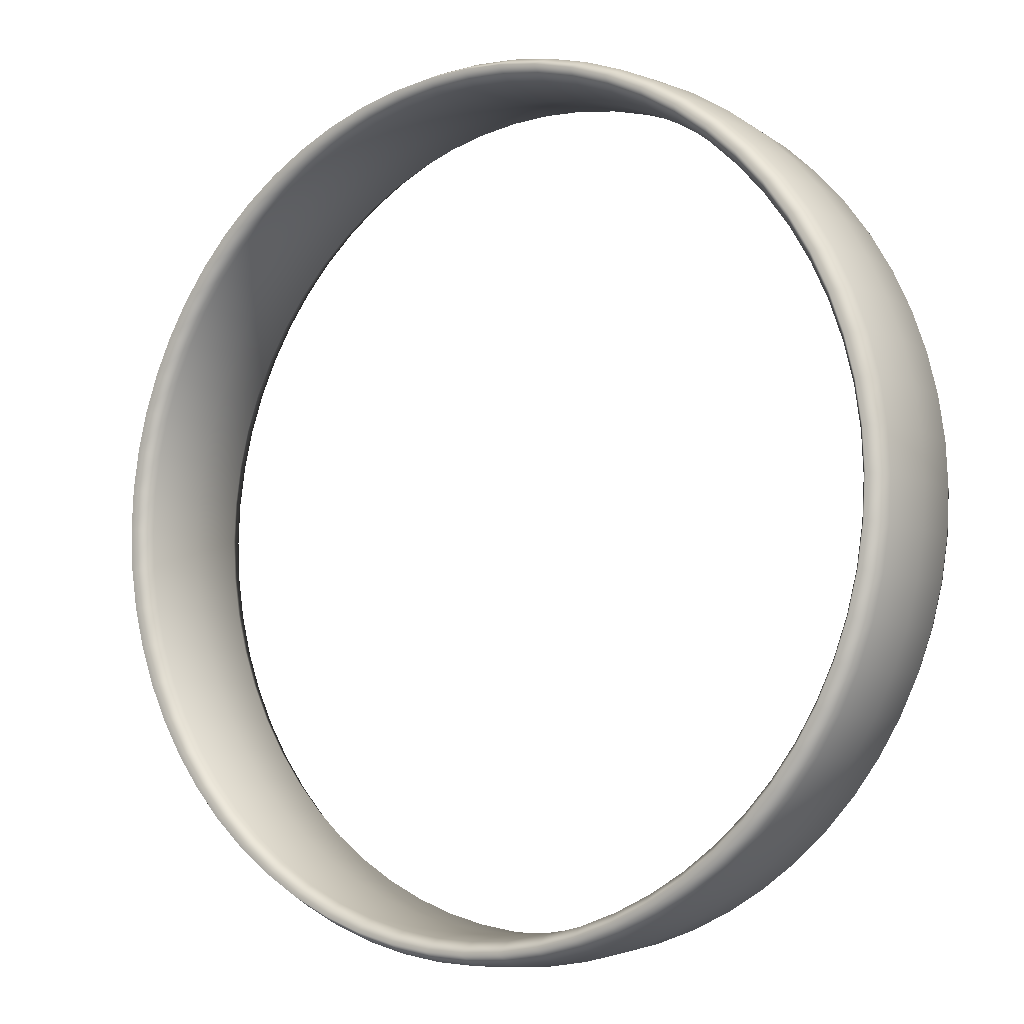
<metadata>
{"format":"obj","ext":"obj","renderer":"f3d","projection":"perspective","resolution":1024,"background":"white","views":[{"elev":-6.4,"azim":34.3,"up":"+Z"}]}
</metadata>
<code>
o Circle
v -1e-06 0.4326 -4.922
v -0.9602 0.4326 -4.827
v -1.883 0.4326 -4.547
v -2.734 0.4326 -4.092
v -3.48 0.4326 -3.48
v -4.092 0.4326 -2.734
v -4.547 0.4326 -1.883
v -4.827 0.4326 -0.9602
v -4.922 0.4326 -0
v -4.827 0.4326 0.9602
v -4.547 0.4326 1.883
v -4.092 0.4326 2.734
v -3.48 0.4326 3.48
v -2.734 0.4326 4.092
v -1.883 0.4326 4.547
v -0.9602 0.4326 4.827
v 2e-06 0.4326 4.922
v 0.9602 0.4326 4.827
v 1.883 0.4326 4.547
v 2.734 0.4326 4.092
v 3.48 0.4326 3.48
v 4.092 0.4326 2.734
v 4.547 0.4326 1.883
v 4.827 0.4326 0.9602
v 4.922 0.4326 -5e-06
v 4.827 0.4326 -0.9602
v 4.547 0.4326 -1.883
v 4.092 0.4326 -2.734
v 3.48 0.4326 -3.48
v 2.734 0.4326 -4.092
v 1.883 0.4326 -4.547
v 0.9601 0.4326 -4.827
v -1e-06 0.4921 -5.196
v -1.014 0.4921 -5.096
v -1.988 0.4921 -4.801
v -2.887 0.4921 -4.32
v -3.674 0.4921 -3.674
v -4.32 0.4921 -2.887
v -4.801 0.4921 -1.988
v -5.096 0.4921 -1.014
v -5.196 0.4921 -0
v -5.096 0.4921 1.014
v -4.801 0.4921 1.988
v -4.32 0.4921 2.887
v -3.674 0.4921 3.674
v -2.887 0.4921 4.32
v -1.988 0.4921 4.801
v -1.014 0.4921 5.096
v 2e-06 0.4921 5.196
v 1.014 0.4921 5.096
v 1.989 0.4921 4.801
v 2.887 0.4921 4.32
v 3.674 0.4921 3.674
v 4.32 0.4921 2.887
v 4.801 0.4921 1.988
v 5.096 0.4921 1.014
v 5.196 0.4921 -5e-06
v 5.096 0.4921 -1.014
v 4.801 0.4921 -1.989
v 4.32 0.4921 -2.887
v 3.674 0.4921 -3.674
v 2.887 0.4921 -4.32
v 1.988 0.4921 -4.801
v 1.014 0.4921 -5.096
v -1e-06 1.977 -4.922
v -0.9602 1.977 -4.827
v -1.883 1.977 -4.547
v -2.734 1.977 -4.092
v -3.48 1.977 -3.48
v -4.092 1.977 -2.734
v -4.547 1.977 -1.883
v -4.827 1.977 -0.9602
v -4.922 1.977 -0
v -4.827 1.977 0.9602
v -4.547 1.977 1.883
v -4.092 1.977 2.734
v -3.48 1.977 3.48
v -2.734 1.977 4.092
v -1.883 1.977 4.547
v -0.9602 1.977 4.827
v 2e-06 1.977 4.922
v 0.9602 1.977 4.827
v 1.883 1.977 4.547
v 2.734 1.977 4.092
v 3.48 1.977 3.48
v 4.092 1.977 2.734
v 4.547 1.977 1.883
v 4.827 1.977 0.9602
v 4.922 1.977 -5e-06
v 4.827 1.977 -0.9602
v 4.547 1.977 -1.883
v 4.092 1.977 -2.734
v 3.48 1.977 -3.48
v 2.734 1.977 -4.092
v 1.883 1.977 -4.547
v 0.9601 1.977 -4.827
v -1e-06 1.917 -5.196
v -1.014 1.917 -5.096
v -1.988 1.917 -4.801
v -2.887 1.917 -4.32
v -3.674 1.917 -3.674
v -4.32 1.917 -2.887
v -4.801 1.917 -1.988
v -5.096 1.917 -1.014
v -5.196 1.917 -0
v -5.096 1.917 1.014
v -4.801 1.917 1.988
v -4.32 1.917 2.887
v -3.674 1.917 3.674
v -2.887 1.917 4.32
v -1.988 1.917 4.801
v -1.014 1.917 5.096
v 2e-06 1.917 5.196
v 1.014 1.917 5.096
v 1.989 1.917 4.801
v 2.887 1.917 4.32
v 3.674 1.917 3.674
v 4.32 1.917 2.887
v 4.801 1.917 1.988
v 5.096 1.917 1.014
v 5.196 1.917 -5e-06
v 5.096 1.917 -1.014
v 4.801 1.917 -1.989
v 4.32 1.917 -2.887
v 3.674 1.917 -3.674
v 2.887 1.917 -4.32
v 1.988 1.917 -4.801
v 1.014 1.917 -5.096
v -0.4824 0.4326 -4.898
v -1.429 0.4326 -4.71
v -2.32 0.4326 -4.34
v -3.122 0.4326 -3.804
v -3.804 0.4326 -3.122
v -4.34 0.4326 -2.32
v -4.71 0.4326 -1.429
v -4.898 0.4326 -0.4824
v -4.898 0.4326 0.4824
v -4.71 0.4326 1.429
v -4.34 0.4326 2.32
v -3.804 0.4326 3.122
v -3.122 0.4326 3.804
v -2.32 0.4326 4.34
v -1.429 0.4326 4.71
v -0.4824 0.4326 4.898
v 0.4824 0.4326 4.898
v 1.429 0.4326 4.71
v 2.32 0.4326 4.34
v 3.122 0.4326 3.804
v 3.804 0.4326 3.122
v 4.34 0.4326 2.32
v 4.71 0.4326 1.429
v 4.898 0.4326 0.4824
v 4.898 0.4326 -0.4824
v 4.71 0.4326 -1.429
v 4.34 0.4326 -2.32
v 3.804 0.4326 -3.122
v 3.122 0.4326 -3.804
v 2.32 0.4326 -4.34
v 1.429 0.4326 -4.71
v 0.4824 0.4326 -4.898
v -0.5093 0.4921 -5.171
v -1.508 0.4921 -4.972
v -2.449 0.4921 -4.583
v -3.296 0.4921 -4.017
v -4.017 0.4921 -3.296
v -4.583 0.4921 -2.449
v -4.972 0.4921 -1.508
v -5.171 0.4921 -0.5093
v -5.171 0.4921 0.5093
v -4.972 0.4921 1.508
v -4.583 0.4921 2.449
v -4.017 0.4921 3.296
v -3.296 0.4921 4.017
v -2.449 0.4921 4.583
v -1.508 0.4921 4.972
v -0.5093 0.4921 5.171
v 0.5093 0.4921 5.171
v 1.508 0.4921 4.972
v 2.449 0.4921 4.583
v 3.296 0.4921 4.017
v 4.017 0.4921 3.296
v 4.583 0.4921 2.449
v 4.972 0.4921 1.508
v 5.171 0.4921 0.5093
v 5.171 0.4921 -0.5093
v 4.972 0.4921 -1.508
v 4.583 0.4921 -2.449
v 4.017 0.4921 -3.296
v 3.296 0.4921 -4.017
v 2.449 0.4921 -4.583
v 1.508 0.4921 -4.972
v 0.5093 0.4921 -5.171
v 2e-06 0.184 5.059
v 0.9869 0.184 4.962
v -2.811 0.184 -4.206
v -3.577 0.184 -3.577
v 1.936 0.184 -4.674
v 0.9869 0.184 -4.962
v 1.936 0.184 4.674
v -4.206 0.184 -2.811
v -1e-06 0.184 -5.059
v 2.811 0.184 4.206
v -4.674 0.184 -1.936
v 3.577 0.184 3.577
v -4.962 0.184 -0.9869
v 4.206 0.184 2.811
v -5.059 0.184 -0
v 4.674 0.184 1.936
v -4.962 0.184 0.9869
v 4.962 0.184 0.9869
v -4.674 0.184 1.936
v 5.059 0.184 -5e-06
v -4.206 0.184 2.811
v 4.962 0.184 -0.9869
v -3.577 0.184 3.577
v 4.674 0.184 -1.936
v -2.811 0.184 4.206
v 4.206 0.184 -2.811
v -1.936 0.184 4.674
v -0.9869 0.184 -4.962
v 3.577 0.184 -3.577
v -0.9869 0.184 4.962
v -1.936 0.184 -4.674
v 2.811 0.184 -4.206
v -0.4824 1.977 -4.898
v -1.429 1.977 -4.71
v -2.32 1.977 -4.34
v -3.122 1.977 -3.804
v -3.804 1.977 -3.122
v -4.34 1.977 -2.32
v -4.71 1.977 -1.429
v -4.898 1.977 -0.4824
v -4.898 1.977 0.4824
v -4.71 1.977 1.429
v -4.34 1.977 2.32
v -3.804 1.977 3.122
v -3.122 1.977 3.804
v -2.32 1.977 4.34
v -1.429 1.977 4.71
v -0.4824 1.977 4.898
v 0.4824 1.977 4.898
v 1.429 1.977 4.71
v 2.32 1.977 4.34
v 3.122 1.977 3.804
v 3.804 1.977 3.122
v 4.34 1.977 2.32
v 4.71 1.977 1.429
v 4.898 1.977 0.4824
v 4.898 1.977 -0.4824
v 4.71 1.977 -1.429
v 4.34 1.977 -2.32
v 3.804 1.977 -3.122
v 3.122 1.977 -3.804
v 2.32 1.977 -4.34
v 1.429 1.977 -4.71
v 0.4824 1.977 -4.898
v -0.5093 1.917 -5.171
v -1.508 1.917 -4.972
v -2.449 1.917 -4.583
v -3.296 1.917 -4.017
v -4.017 1.917 -3.296
v -4.583 1.917 -2.449
v -4.972 1.917 -1.508
v -5.171 1.917 -0.5093
v -5.171 1.917 0.5093
v -4.972 1.917 1.508
v -4.583 1.917 2.449
v -4.017 1.917 3.296
v -3.296 1.917 4.017
v -2.449 1.917 4.583
v -1.508 1.917 4.972
v -0.5093 1.917 5.171
v 0.5093 1.917 5.171
v 1.508 1.917 4.972
v 2.449 1.917 4.583
v 3.296 1.917 4.017
v 4.017 1.917 3.296
v 4.583 1.917 2.449
v 4.972 1.917 1.508
v 5.171 1.917 0.5093
v 5.171 1.917 -0.5093
v 4.972 1.917 -1.508
v 4.583 1.917 -2.449
v 4.017 1.917 -3.296
v 3.296 1.917 -4.017
v 2.449 1.917 -4.583
v 1.508 1.917 -4.972
v 0.5093 1.917 -5.171
v 2e-06 2.225 5.059
v 0.9869 2.225 4.962
v -2.811 2.225 -4.206
v -3.577 2.225 -3.577
v 1.936 2.225 -4.674
v 0.9869 2.225 -4.962
v 1.936 2.225 4.674
v -4.206 2.225 -2.811
v -1e-06 2.225 -5.059
v 2.811 2.225 4.206
v -4.674 2.225 -1.936
v 3.577 2.225 3.577
v -4.962 2.225 -0.9869
v 4.206 2.225 2.811
v -5.059 2.225 -0
v 4.674 2.225 1.936
v -4.962 2.225 0.9869
v 4.962 2.225 0.9869
v -4.674 2.225 1.936
v 5.059 2.225 -5e-06
v -4.206 2.225 2.811
v 4.962 2.225 -0.9869
v -3.577 2.225 3.577
v 4.674 2.225 -1.936
v -2.811 2.225 4.206
v 4.206 2.225 -2.811
v -1.936 2.225 4.674
v -0.9869 2.225 -4.962
v 3.577 2.225 -3.577
v -0.9869 2.225 4.962
v -1.936 2.225 -4.674
v 2.811 2.225 -4.206
v 4.848 1.205 -2.008
v 5.147 1.205 -1.024
v 0.9501 1.205 -4.777
v -1e-06 1.205 -4.87
v -4.049 1.205 -2.706
v -4.499 1.205 -1.864
v 4.363 1.205 -2.915
v -1.024 1.205 -5.147
v -1e-06 1.205 -5.248
v -4.777 1.205 -0.9501
v 3.711 1.205 -3.711
v -2.008 1.205 -4.848
v -4.87 1.205 -0
v 2.915 1.205 -4.363
v -2.915 1.205 -4.363
v -4.777 1.205 0.9501
v 2.008 1.205 -4.848
v -3.711 1.205 -3.711
v -4.499 1.205 1.864
v 1.024 1.205 -5.147
v -4.363 1.205 -2.915
v -4.049 1.205 2.706
v -4.848 1.205 -2.008
v -3.444 1.205 3.444
v -5.147 1.205 -1.024
v -2.706 1.205 4.049
v -5.248 1.205 -0
v -1.864 1.205 4.499
v -5.147 1.205 1.024
v -0.9501 1.205 4.777
v -4.848 1.205 2.008
v 2e-06 1.205 4.87
v -4.363 1.205 2.915
v 0.9501 1.205 4.777
v -3.711 1.205 3.711
v 1.864 1.205 4.499
v -2.915 1.205 4.363
v 2.706 1.205 4.049
v -2.008 1.205 4.848
v 3.444 1.205 3.444
v -1.024 1.205 5.147
v 4.049 1.205 2.706
v 2e-06 1.205 5.248
v 4.499 1.205 1.864
v 1.024 1.205 5.147
v 4.777 1.205 0.9501
v 2.008 1.205 4.848
v 4.87 1.205 -5e-06
v 2.915 1.205 4.363
v 4.777 1.205 -0.9501
v 3.711 1.205 3.711
v 4.499 1.205 -1.864
v 4.363 1.205 2.915
v 4.049 1.205 -2.706
v -0.9501 1.205 -4.777
v 4.848 1.205 2.008
v 3.444 1.205 -3.444
v -1.864 1.205 -4.499
v 5.147 1.205 1.024
v 2.706 1.205 -4.049
v -2.706 1.205 -4.049
v 5.248 1.205 -5e-06
v 1.864 1.205 -4.499
v -3.444 1.205 -3.444
v 0.4959 0.184 5.035
v -3.209 0.184 -3.911
v 1.469 0.184 -4.841
v 1.469 0.184 4.841
v -3.911 0.184 -3.209
v 0.4959 0.184 -5.035
v 2.385 0.184 4.462
v -4.462 0.184 -2.385
v 3.209 0.184 3.911
v -4.841 0.184 -1.469
v 3.911 0.184 3.209
v -5.035 0.184 -0.4959
v 4.462 0.184 2.385
v -5.035 0.184 0.4959
v 4.841 0.184 1.469
v -4.841 0.184 1.469
v 5.035 0.184 0.4959
v -4.462 0.184 2.385
v 5.035 0.184 -0.4959
v -3.911 0.184 3.209
v 4.841 0.184 -1.469
v -3.209 0.184 3.911
v 4.462 0.184 -2.385
v -2.385 0.184 4.462
v -0.4959 0.184 -5.035
v 3.911 0.184 -3.209
v -1.469 0.184 4.841
v -1.469 0.184 -4.841
v 3.209 0.184 -3.911
v -0.4959 0.184 5.035
v -2.385 0.184 -4.462
v 2.385 0.184 -4.462
v 0.4959 2.225 5.035
v -3.209 2.225 -3.911
v 1.469 2.225 -4.841
v 1.469 2.225 4.841
v -3.911 2.225 -3.209
v 0.4959 2.225 -5.035
v 2.385 2.225 4.462
v -4.462 2.225 -2.385
v 3.209 2.225 3.911
v -4.841 2.225 -1.469
v 3.911 2.225 3.209
v -5.035 2.225 -0.4959
v 4.462 2.225 2.385
v -5.035 2.225 0.4959
v 4.841 2.225 1.469
v -4.841 2.225 1.469
v 5.035 2.225 0.4959
v -4.462 2.225 2.385
v 5.035 2.225 -0.4959
v -3.911 2.225 3.209
v 4.841 2.225 -1.469
v -3.209 2.225 3.911
v 4.462 2.225 -2.385
v -2.385 2.225 4.462
v -0.4959 2.225 -5.035
v 3.911 2.225 -3.209
v -1.469 2.225 4.841
v -1.469 2.225 -4.841
v 3.209 2.225 -3.911
v -0.4959 2.225 5.035
v -2.385 2.225 -4.462
v 2.385 2.225 -4.462
v 5.022 1.205 -1.523
v 0.4773 1.205 -4.847
v -4.295 1.205 -2.296
v 4.628 1.205 -2.474
v -0.5144 1.205 -5.222
v -4.66 1.205 -1.414
v 4.056 1.205 -3.329
v -1.523 1.205 -5.022
v -4.847 1.205 -0.4774
v 3.329 1.205 -4.057
v -2.474 1.205 -4.628
v -4.847 1.205 0.4774
v 2.474 1.205 -4.628
v -3.329 1.205 -4.056
v -4.66 1.205 1.414
v 1.523 1.205 -5.022
v -4.056 1.205 -3.329
v -4.295 1.205 2.296
v 0.5144 1.205 -5.222
v -4.628 1.205 -2.474
v -3.765 1.205 3.09
v -5.022 1.205 -1.523
v -3.09 1.205 3.765
v -5.222 1.205 -0.5144
v -2.296 1.205 4.295
v -5.222 1.205 0.5144
v -1.414 1.205 4.66
v -5.022 1.205 1.523
v -0.4774 1.205 4.847
v -4.628 1.205 2.474
v 0.4774 1.205 4.847
v -4.056 1.205 3.329
v 1.414 1.205 4.66
v -3.329 1.205 4.056
v 2.296 1.205 4.295
v -2.474 1.205 4.628
v 3.09 1.205 3.765
v -1.523 1.205 5.022
v 3.765 1.205 3.09
v -0.5144 1.205 5.222
v 4.295 1.205 2.296
v 0.5144 1.205 5.222
v 4.66 1.205 1.414
v 1.523 1.205 5.022
v 4.847 1.205 0.4773
v 2.474 1.205 4.628
v 4.847 1.205 -0.4774
v 3.329 1.205 4.056
v 4.66 1.205 -1.414
v 4.057 1.205 3.329
v 4.295 1.205 -2.296
v -0.4774 1.205 -4.847
v 4.628 1.205 2.474
v 3.765 1.205 -3.09
v -1.414 1.205 -4.66
v 5.022 1.205 1.523
v 3.09 1.205 -3.765
v -2.296 1.205 -4.295
v 5.222 1.205 0.5144
v 2.296 1.205 -4.295
v -3.09 1.205 -3.765
v 5.222 1.205 -0.5144
v 1.414 1.205 -4.66
v -3.765 1.205 -3.09
f 18 194 385 145
f 194 50 177 385
f 385 177 49 193
f 145 385 193 17
f 5 196 386 132
f 196 37 164 386
f 386 164 36 195
f 132 386 195 4
f 32 198 387 159
f 198 64 191 387
f 387 191 63 197
f 159 387 197 31
f 19 199 388 146
f 199 51 178 388
f 388 178 50 194
f 146 388 194 18
f 6 200 389 133
f 200 38 165 389
f 389 165 37 196
f 133 389 196 5
f 1 201 390 160
f 201 33 192 390
f 390 192 64 198
f 160 390 198 32
f 20 202 391 147
f 202 52 179 391
f 391 179 51 199
f 147 391 199 19
f 7 203 392 134
f 203 39 166 392
f 392 166 38 200
f 134 392 200 6
f 21 204 393 148
f 204 53 180 393
f 393 180 52 202
f 148 393 202 20
f 8 205 394 135
f 205 40 167 394
f 394 167 39 203
f 135 394 203 7
f 22 206 395 149
f 206 54 181 395
f 395 181 53 204
f 149 395 204 21
f 9 207 396 136
f 207 41 168 396
f 396 168 40 205
f 136 396 205 8
f 23 208 397 150
f 208 55 182 397
f 397 182 54 206
f 150 397 206 22
f 10 209 398 137
f 209 42 169 398
f 398 169 41 207
f 137 398 207 9
f 24 210 399 151
f 210 56 183 399
f 399 183 55 208
f 151 399 208 23
f 11 211 400 138
f 211 43 170 400
f 400 170 42 209
f 138 400 209 10
f 25 212 401 152
f 212 57 184 401
f 401 184 56 210
f 152 401 210 24
f 12 213 402 139
f 213 44 171 402
f 402 171 43 211
f 139 402 211 11
f 26 214 403 153
f 214 58 185 403
f 403 185 57 212
f 153 403 212 25
f 13 215 404 140
f 215 45 172 404
f 404 172 44 213
f 140 404 213 12
f 27 216 405 154
f 216 59 186 405
f 405 186 58 214
f 154 405 214 26
f 14 217 406 141
f 217 46 173 406
f 406 173 45 215
f 141 406 215 13
f 28 218 407 155
f 218 60 187 407
f 407 187 59 216
f 155 407 216 27
f 15 219 408 142
f 219 47 174 408
f 408 174 46 217
f 142 408 217 14
f 2 220 409 129
f 220 34 161 409
f 409 161 33 201
f 129 409 201 1
f 29 221 410 156
f 221 61 188 410
f 410 188 60 218
f 156 410 218 28
f 16 222 411 143
f 222 48 175 411
f 411 175 47 219
f 143 411 219 15
f 3 223 412 130
f 223 35 162 412
f 412 162 34 220
f 130 412 220 2
f 30 224 413 157
f 224 62 189 413
f 413 189 61 221
f 157 413 221 29
f 17 193 414 144
f 193 49 176 414
f 414 176 48 222
f 144 414 222 16
f 4 195 415 131
f 195 36 163 415
f 415 163 35 223
f 131 415 223 3
f 31 197 416 158
f 197 63 190 416
f 416 190 62 224
f 158 416 224 30
f 82 241 417 290
f 241 81 289 417
f 417 289 113 273
f 290 417 273 114
f 69 228 418 292
f 228 68 291 418
f 418 291 100 260
f 292 418 260 101
f 96 255 419 294
f 255 95 293 419
f 419 293 127 287
f 294 419 287 128
f 83 242 420 295
f 242 82 290 420
f 420 290 114 274
f 295 420 274 115
f 70 229 421 296
f 229 69 292 421
f 421 292 101 261
f 296 421 261 102
f 65 256 422 297
f 256 96 294 422
f 422 294 128 288
f 297 422 288 97
f 84 243 423 298
f 243 83 295 423
f 423 295 115 275
f 298 423 275 116
f 71 230 424 299
f 230 70 296 424
f 424 296 102 262
f 299 424 262 103
f 85 244 425 300
f 244 84 298 425
f 425 298 116 276
f 300 425 276 117
f 72 231 426 301
f 231 71 299 426
f 426 299 103 263
f 301 426 263 104
f 86 245 427 302
f 245 85 300 427
f 427 300 117 277
f 302 427 277 118
f 73 232 428 303
f 232 72 301 428
f 428 301 104 264
f 303 428 264 105
f 87 246 429 304
f 246 86 302 429
f 429 302 118 278
f 304 429 278 119
f 74 233 430 305
f 233 73 303 430
f 430 303 105 265
f 305 430 265 106
f 88 247 431 306
f 247 87 304 431
f 431 304 119 279
f 306 431 279 120
f 75 234 432 307
f 234 74 305 432
f 432 305 106 266
f 307 432 266 107
f 89 248 433 308
f 248 88 306 433
f 433 306 120 280
f 308 433 280 121
f 76 235 434 309
f 235 75 307 434
f 434 307 107 267
f 309 434 267 108
f 90 249 435 310
f 249 89 308 435
f 435 308 121 281
f 310 435 281 122
f 77 236 436 311
f 236 76 309 436
f 436 309 108 268
f 311 436 268 109
f 91 250 437 312
f 250 90 310 437
f 437 310 122 282
f 312 437 282 123
f 78 237 438 313
f 237 77 311 438
f 438 311 109 269
f 313 438 269 110
f 92 251 439 314
f 251 91 312 439
f 439 312 123 283
f 314 439 283 124
f 79 238 440 315
f 238 78 313 440
f 440 313 110 270
f 315 440 270 111
f 66 225 441 316
f 225 65 297 441
f 441 297 97 257
f 316 441 257 98
f 93 252 442 317
f 252 92 314 442
f 442 314 124 284
f 317 442 284 125
f 80 239 443 318
f 239 79 315 443
f 443 315 111 271
f 318 443 271 112
f 67 226 444 319
f 226 66 316 444
f 444 316 98 258
f 319 444 258 99
f 94 253 445 320
f 253 93 317 445
f 445 317 125 285
f 320 445 285 126
f 81 240 446 289
f 240 80 318 446
f 446 318 112 272
f 289 446 272 113
f 68 227 447 291
f 227 67 319 447
f 447 319 99 259
f 291 447 259 100
f 95 254 448 293
f 254 94 320 448
f 448 320 126 286
f 293 448 286 127
f 58 186 449 322
f 186 59 321 449
f 449 321 123 282
f 322 449 282 122
f 1 160 450 324
f 160 32 323 450
f 450 323 96 256
f 324 450 256 65
f 7 134 451 326
f 134 6 325 451
f 451 325 70 230
f 326 451 230 71
f 59 187 452 321
f 187 60 327 452
f 452 327 124 283
f 321 452 283 123
f 33 161 453 329
f 161 34 328 453
f 453 328 98 257
f 329 453 257 97
f 8 135 454 330
f 135 7 326 454
f 454 326 71 231
f 330 454 231 72
f 60 188 455 327
f 188 61 331 455
f 455 331 125 284
f 327 455 284 124
f 34 162 456 328
f 162 35 332 456
f 456 332 99 258
f 328 456 258 98
f 9 136 457 333
f 136 8 330 457
f 457 330 72 232
f 333 457 232 73
f 61 189 458 331
f 189 62 334 458
f 458 334 126 285
f 331 458 285 125
f 35 163 459 332
f 163 36 335 459
f 459 335 100 259
f 332 459 259 99
f 10 137 460 336
f 137 9 333 460
f 460 333 73 233
f 336 460 233 74
f 62 190 461 334
f 190 63 337 461
f 461 337 127 286
f 334 461 286 126
f 36 164 462 335
f 164 37 338 462
f 462 338 101 260
f 335 462 260 100
f 11 138 463 339
f 138 10 336 463
f 463 336 74 234
f 339 463 234 75
f 63 191 464 337
f 191 64 340 464
f 464 340 128 287
f 337 464 287 127
f 37 165 465 338
f 165 38 341 465
f 465 341 102 261
f 338 465 261 101
f 12 139 466 342
f 139 11 339 466
f 466 339 75 235
f 342 466 235 76
f 64 192 467 340
f 192 33 329 467
f 467 329 97 288
f 340 467 288 128
f 38 166 468 341
f 166 39 343 468
f 468 343 103 262
f 341 468 262 102
f 13 140 469 344
f 140 12 342 469
f 469 342 76 236
f 344 469 236 77
f 39 167 470 343
f 167 40 345 470
f 470 345 104 263
f 343 470 263 103
f 14 141 471 346
f 141 13 344 471
f 471 344 77 237
f 346 471 237 78
f 40 168 472 345
f 168 41 347 472
f 472 347 105 264
f 345 472 264 104
f 15 142 473 348
f 142 14 346 473
f 473 346 78 238
f 348 473 238 79
f 41 169 474 347
f 169 42 349 474
f 474 349 106 265
f 347 474 265 105
f 16 143 475 350
f 143 15 348 475
f 475 348 79 239
f 350 475 239 80
f 42 170 476 349
f 170 43 351 476
f 476 351 107 266
f 349 476 266 106
f 17 144 477 352
f 144 16 350 477
f 477 350 80 240
f 352 477 240 81
f 43 171 478 351
f 171 44 353 478
f 478 353 108 267
f 351 478 267 107
f 18 145 479 354
f 145 17 352 479
f 479 352 81 241
f 354 479 241 82
f 44 172 480 353
f 172 45 355 480
f 480 355 109 268
f 353 480 268 108
f 19 146 481 356
f 146 18 354 481
f 481 354 82 242
f 356 481 242 83
f 45 173 482 355
f 173 46 357 482
f 482 357 110 269
f 355 482 269 109
f 20 147 483 358
f 147 19 356 483
f 483 356 83 243
f 358 483 243 84
f 46 174 484 357
f 174 47 359 484
f 484 359 111 270
f 357 484 270 110
f 21 148 485 360
f 148 20 358 485
f 485 358 84 244
f 360 485 244 85
f 47 175 486 359
f 175 48 361 486
f 486 361 112 271
f 359 486 271 111
f 22 149 487 362
f 149 21 360 487
f 487 360 85 245
f 362 487 245 86
f 48 176 488 361
f 176 49 363 488
f 488 363 113 272
f 361 488 272 112
f 23 150 489 364
f 150 22 362 489
f 489 362 86 246
f 364 489 246 87
f 49 177 490 363
f 177 50 365 490
f 490 365 114 273
f 363 490 273 113
f 24 151 491 366
f 151 23 364 491
f 491 364 87 247
f 366 491 247 88
f 50 178 492 365
f 178 51 367 492
f 492 367 115 274
f 365 492 274 114
f 25 152 493 368
f 152 24 366 493
f 493 366 88 248
f 368 493 248 89
f 51 179 494 367
f 179 52 369 494
f 494 369 116 275
f 367 494 275 115
f 26 153 495 370
f 153 25 368 495
f 495 368 89 249
f 370 495 249 90
f 52 180 496 369
f 180 53 371 496
f 496 371 117 276
f 369 496 276 116
f 27 154 497 372
f 154 26 370 497
f 497 370 90 250
f 372 497 250 91
f 53 181 498 371
f 181 54 373 498
f 498 373 118 277
f 371 498 277 117
f 28 155 499 374
f 155 27 372 499
f 499 372 91 251
f 374 499 251 92
f 2 129 500 375
f 129 1 324 500
f 500 324 65 225
f 375 500 225 66
f 54 182 501 373
f 182 55 376 501
f 501 376 119 278
f 373 501 278 118
f 29 156 502 377
f 156 28 374 502
f 502 374 92 252
f 377 502 252 93
f 3 130 503 378
f 130 2 375 503
f 503 375 66 226
f 378 503 226 67
f 55 183 504 376
f 183 56 379 504
f 504 379 120 279
f 376 504 279 119
f 30 157 505 380
f 157 29 377 505
f 505 377 93 253
f 380 505 253 94
f 4 131 506 381
f 131 3 378 506
f 506 378 67 227
f 381 506 227 68
f 56 184 507 379
f 184 57 382 507
f 507 382 121 280
f 379 507 280 120
f 31 158 508 383
f 158 30 380 508
f 508 380 94 254
f 383 508 254 95
f 5 132 509 384
f 132 4 381 509
f 509 381 68 228
f 384 509 228 69
f 57 185 510 382
f 185 58 322 510
f 510 322 122 281
f 382 510 281 121
f 32 159 511 323
f 159 31 383 511
f 511 383 95 255
f 323 511 255 96
f 6 133 512 325
f 133 5 384 512
f 512 384 69 229
f 325 512 229 70

</code>
